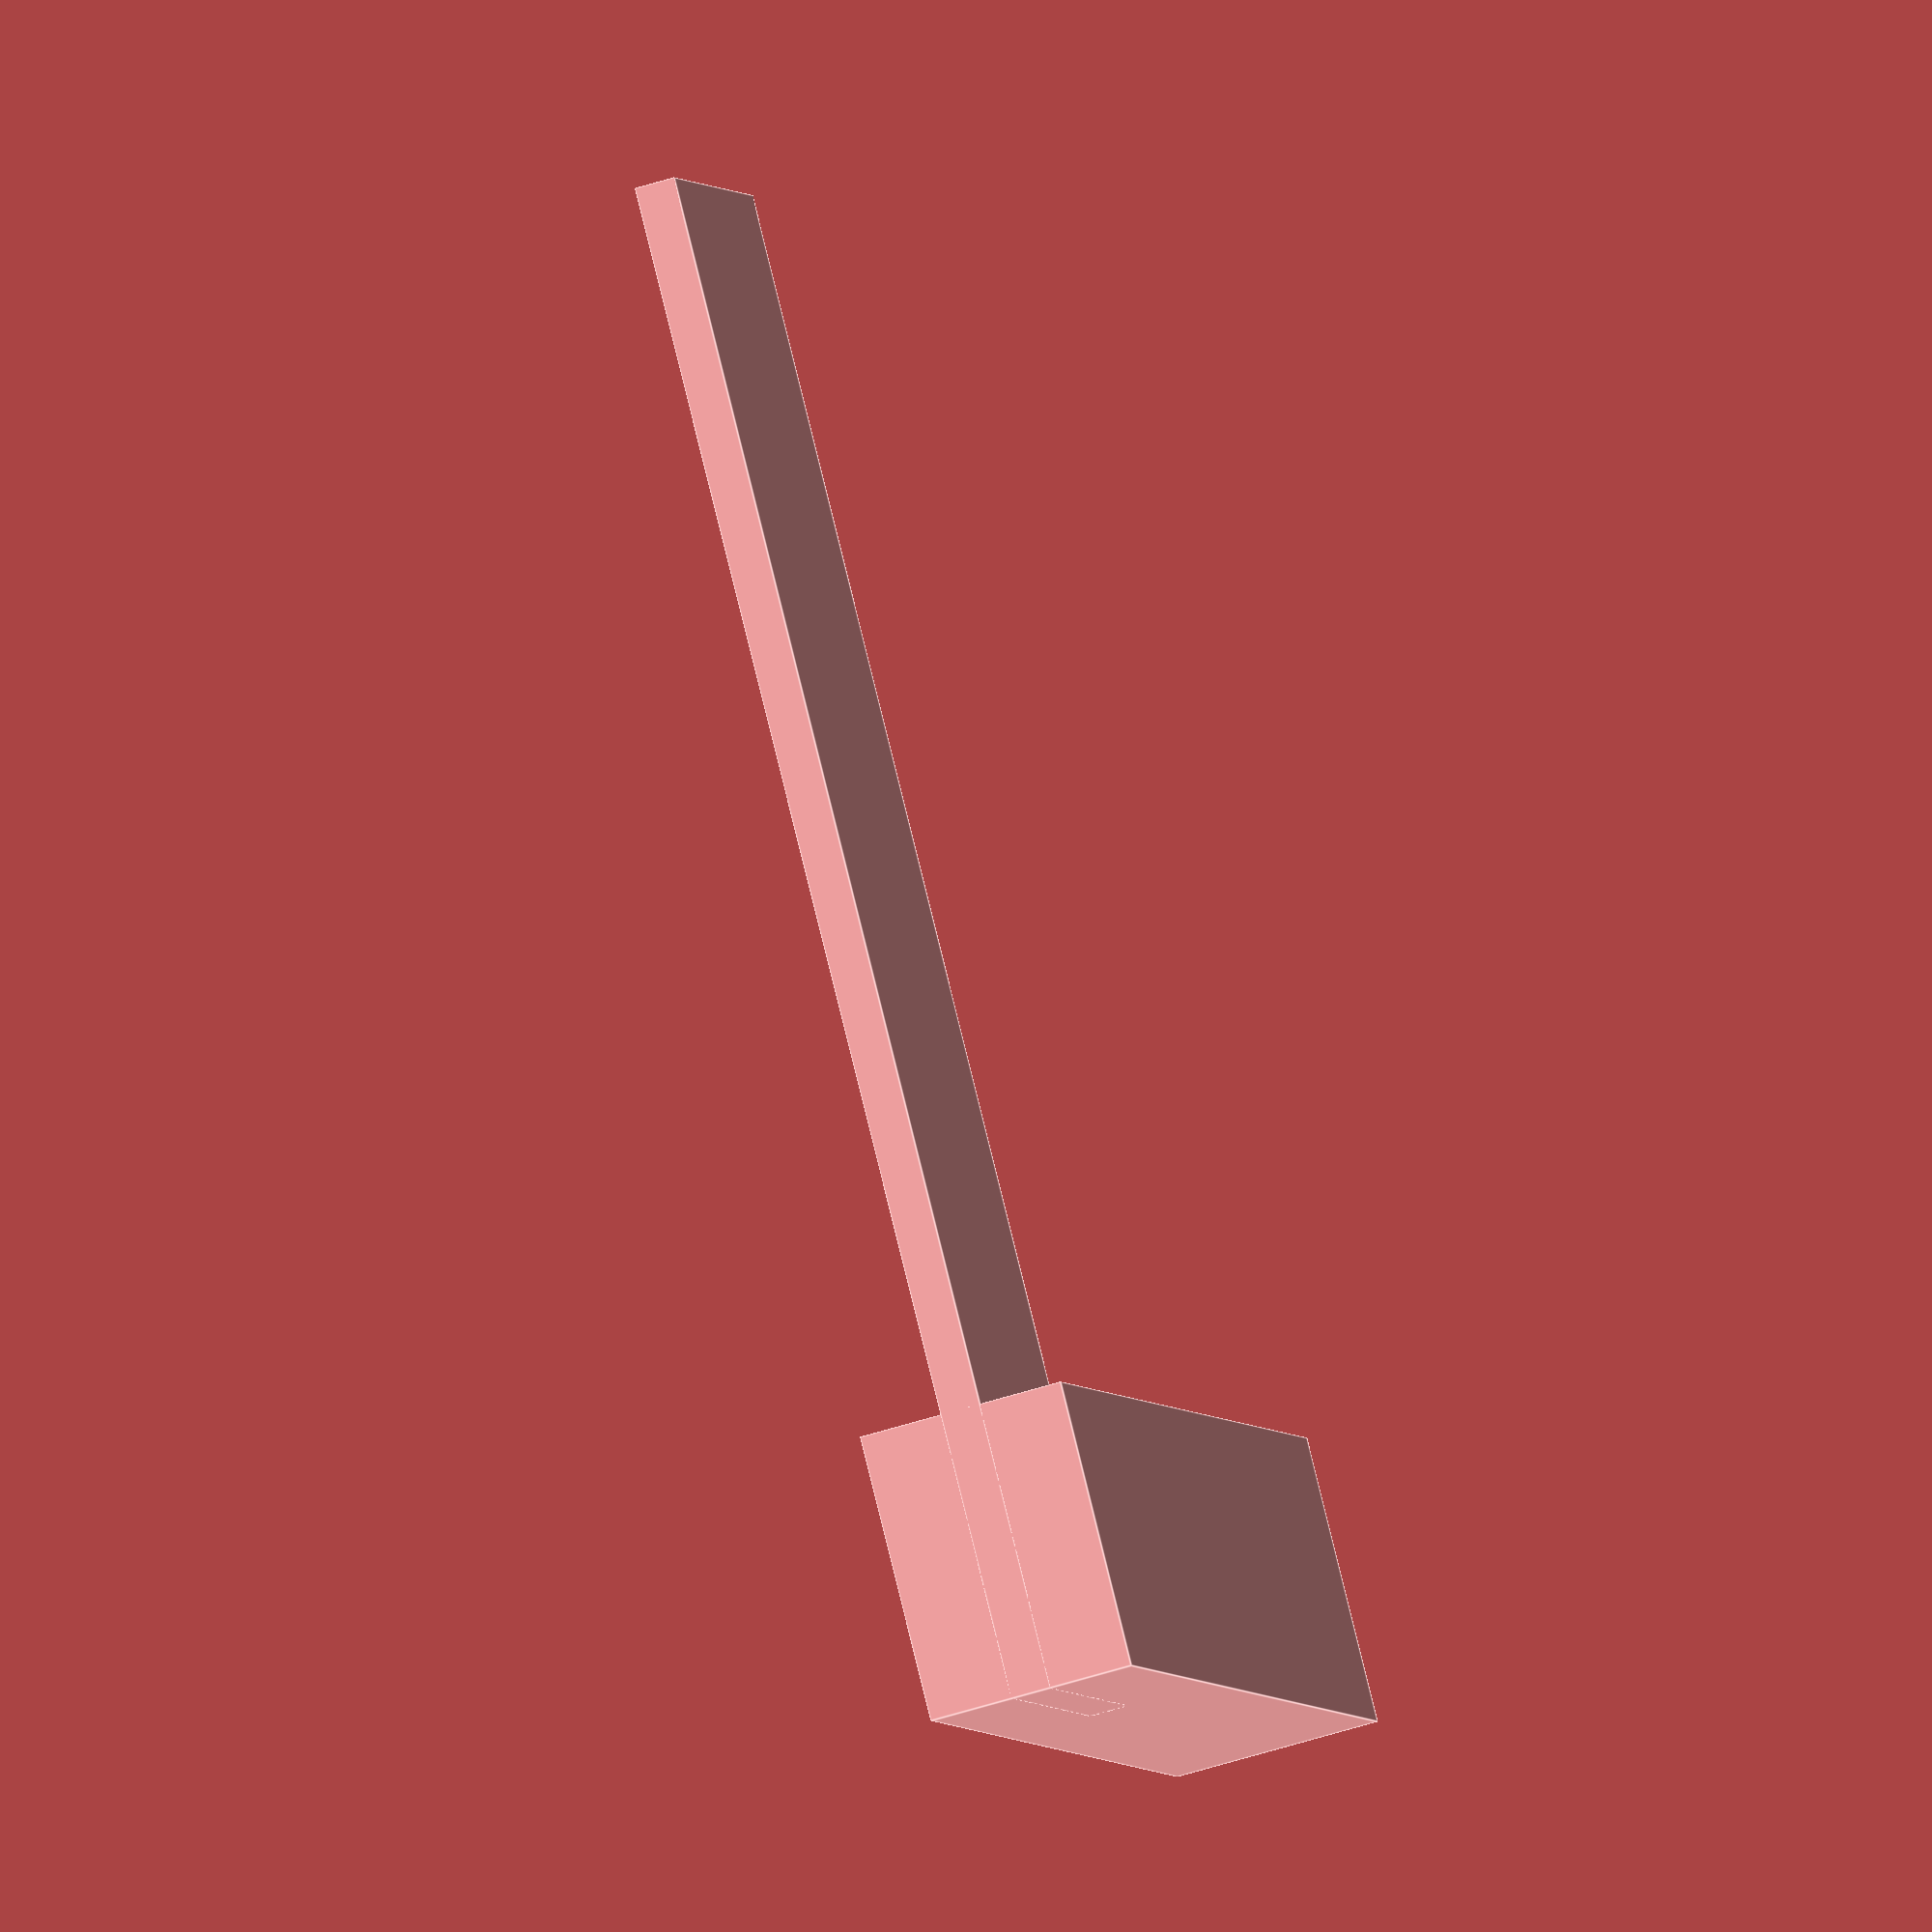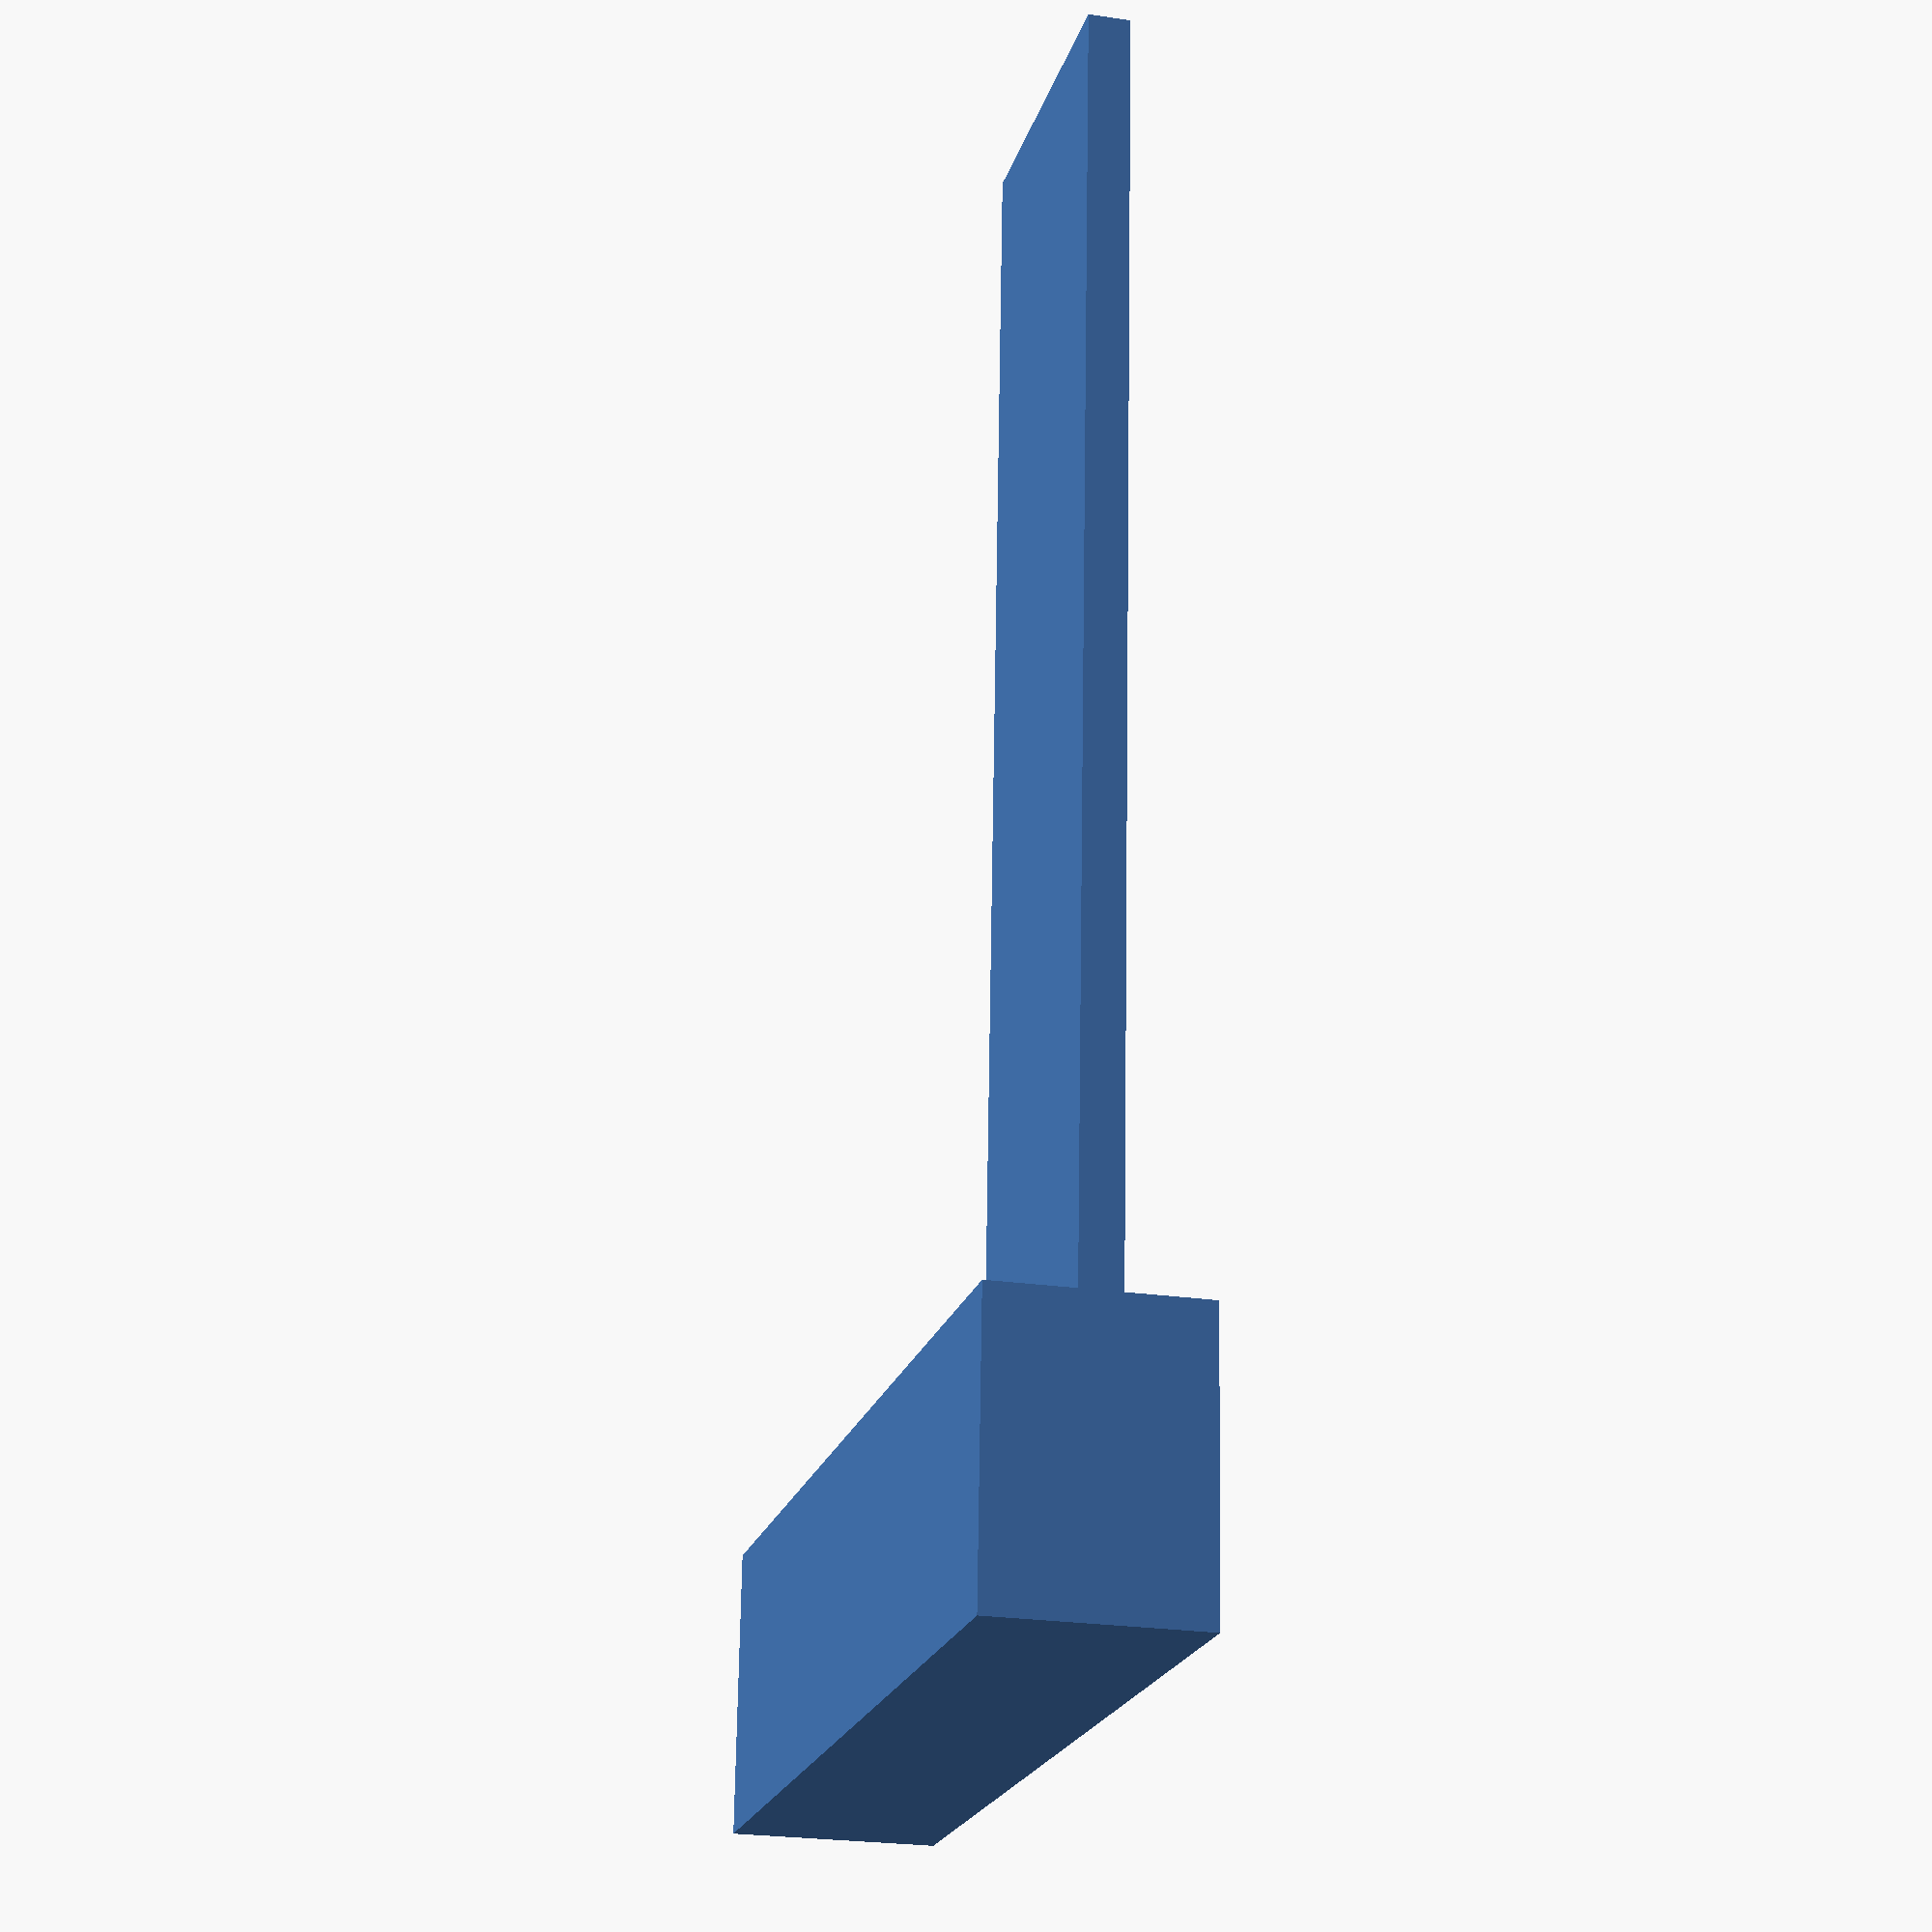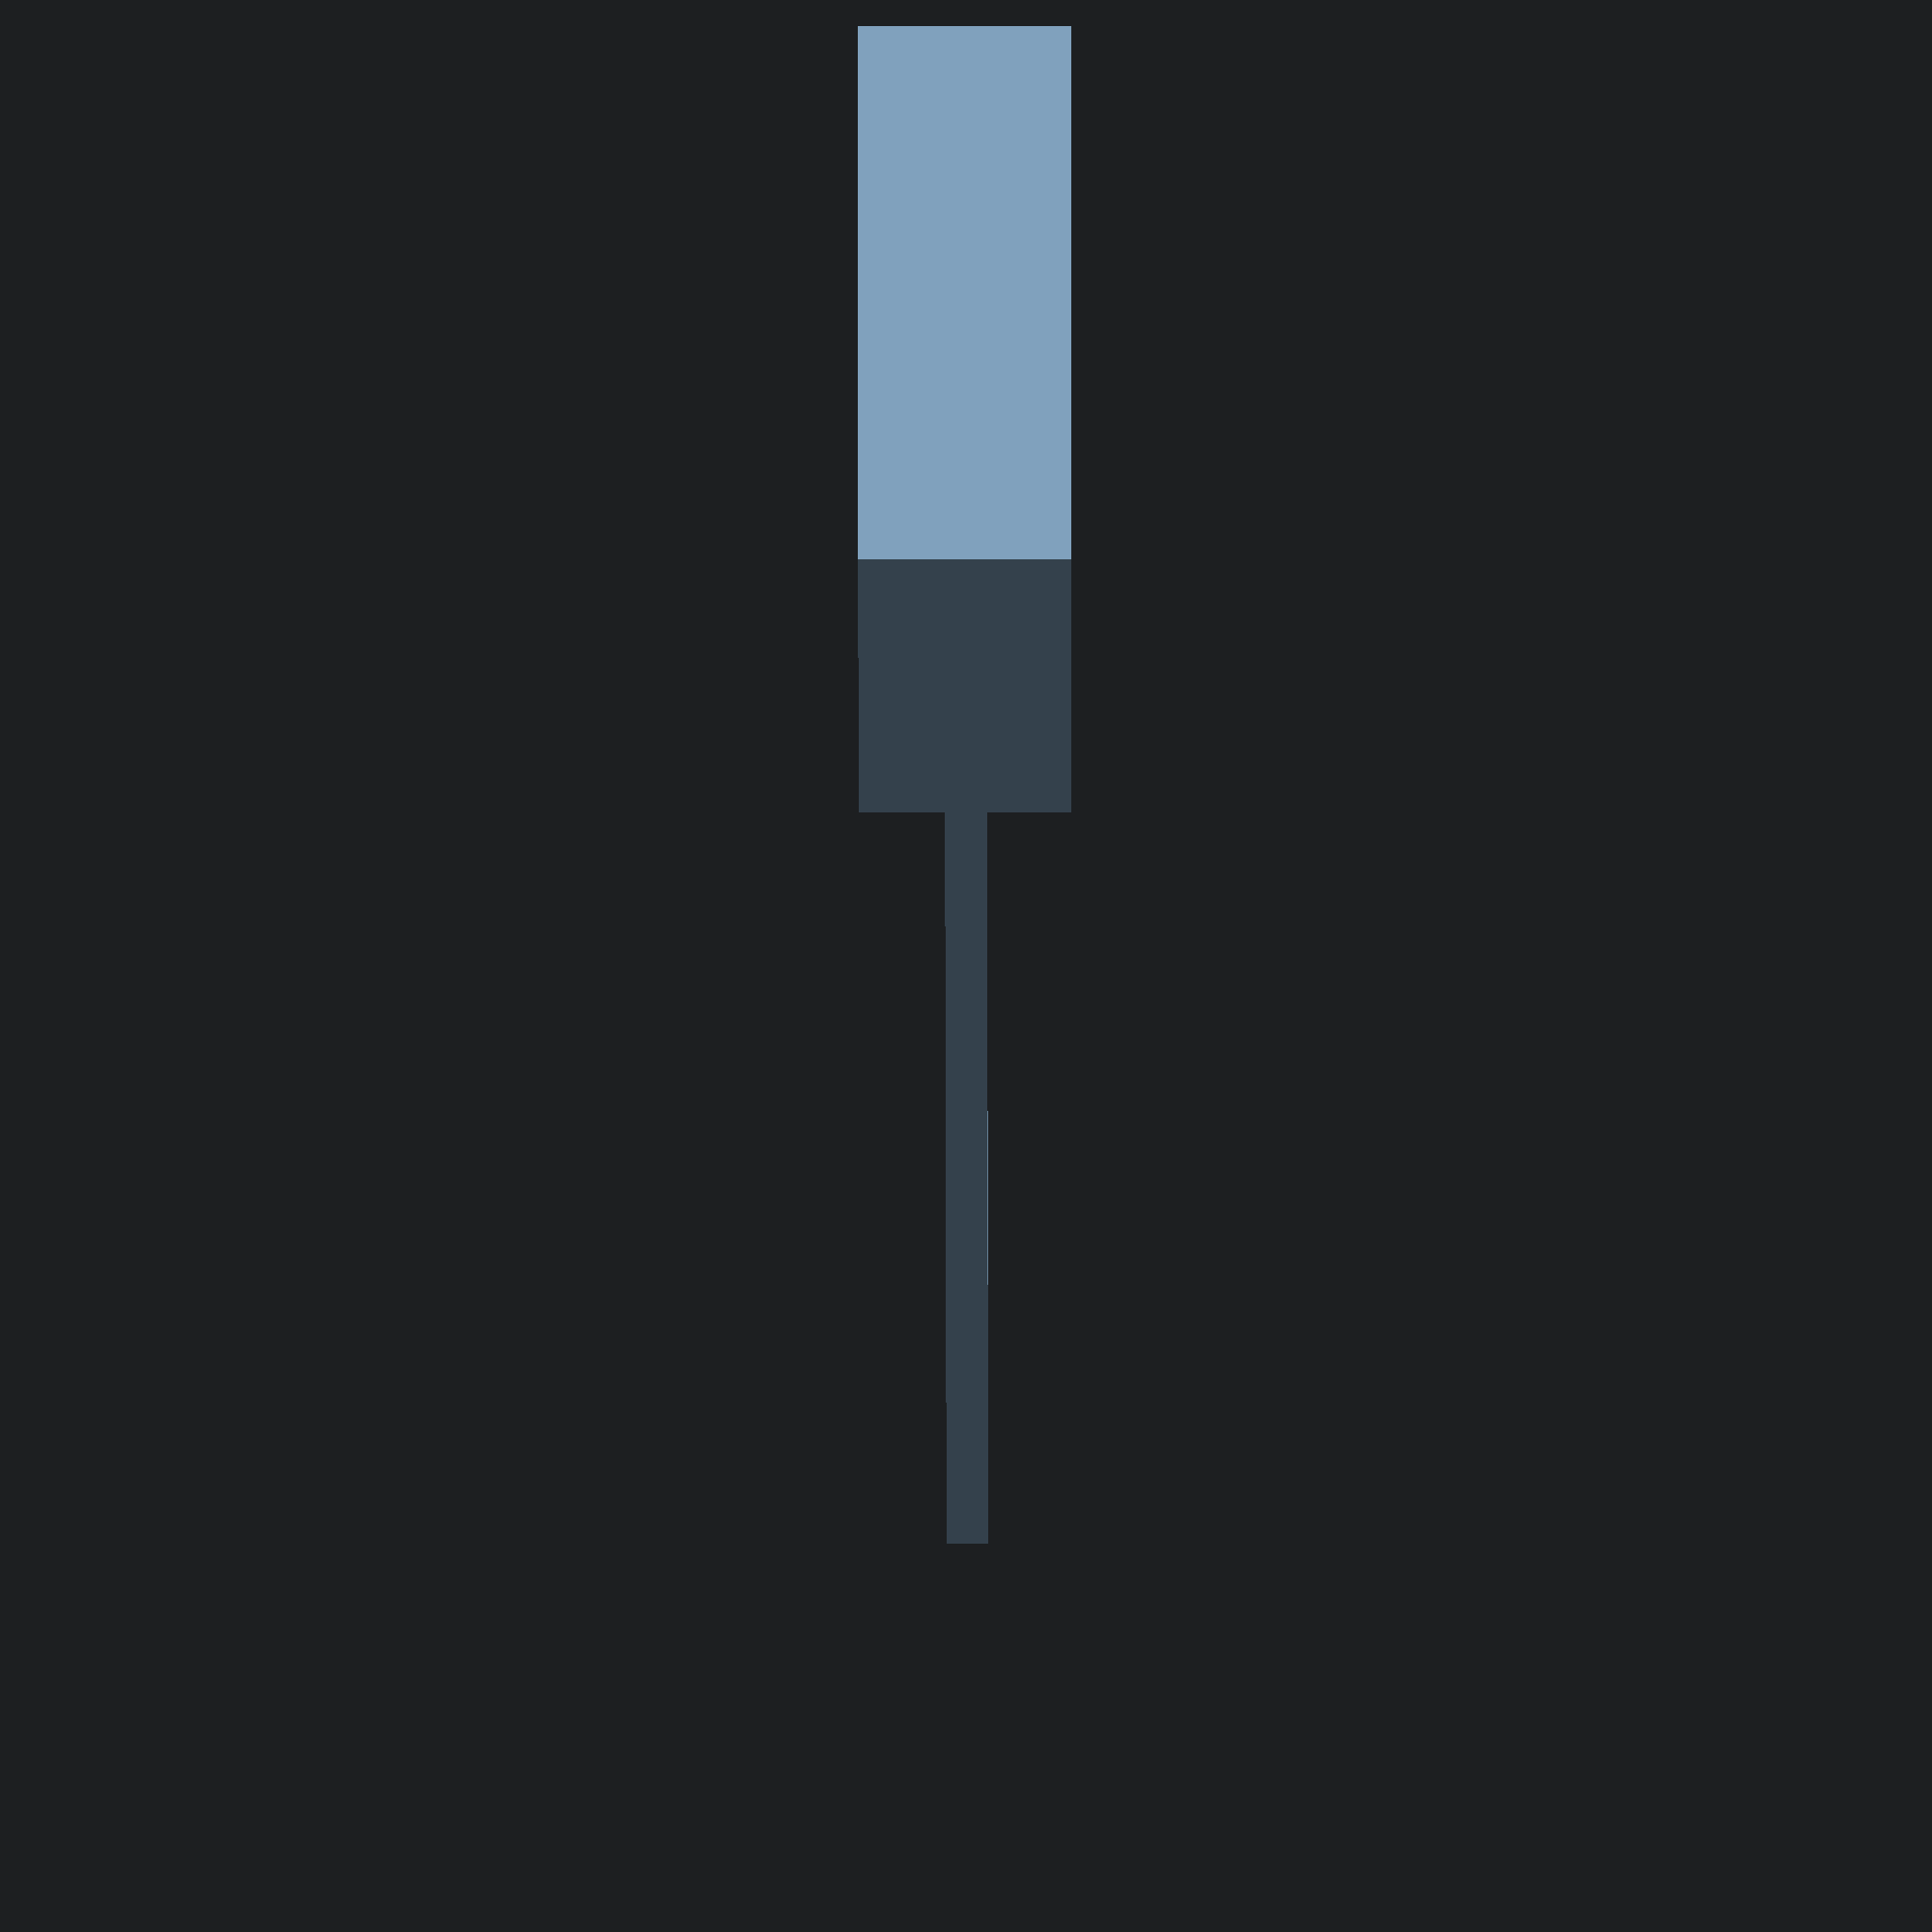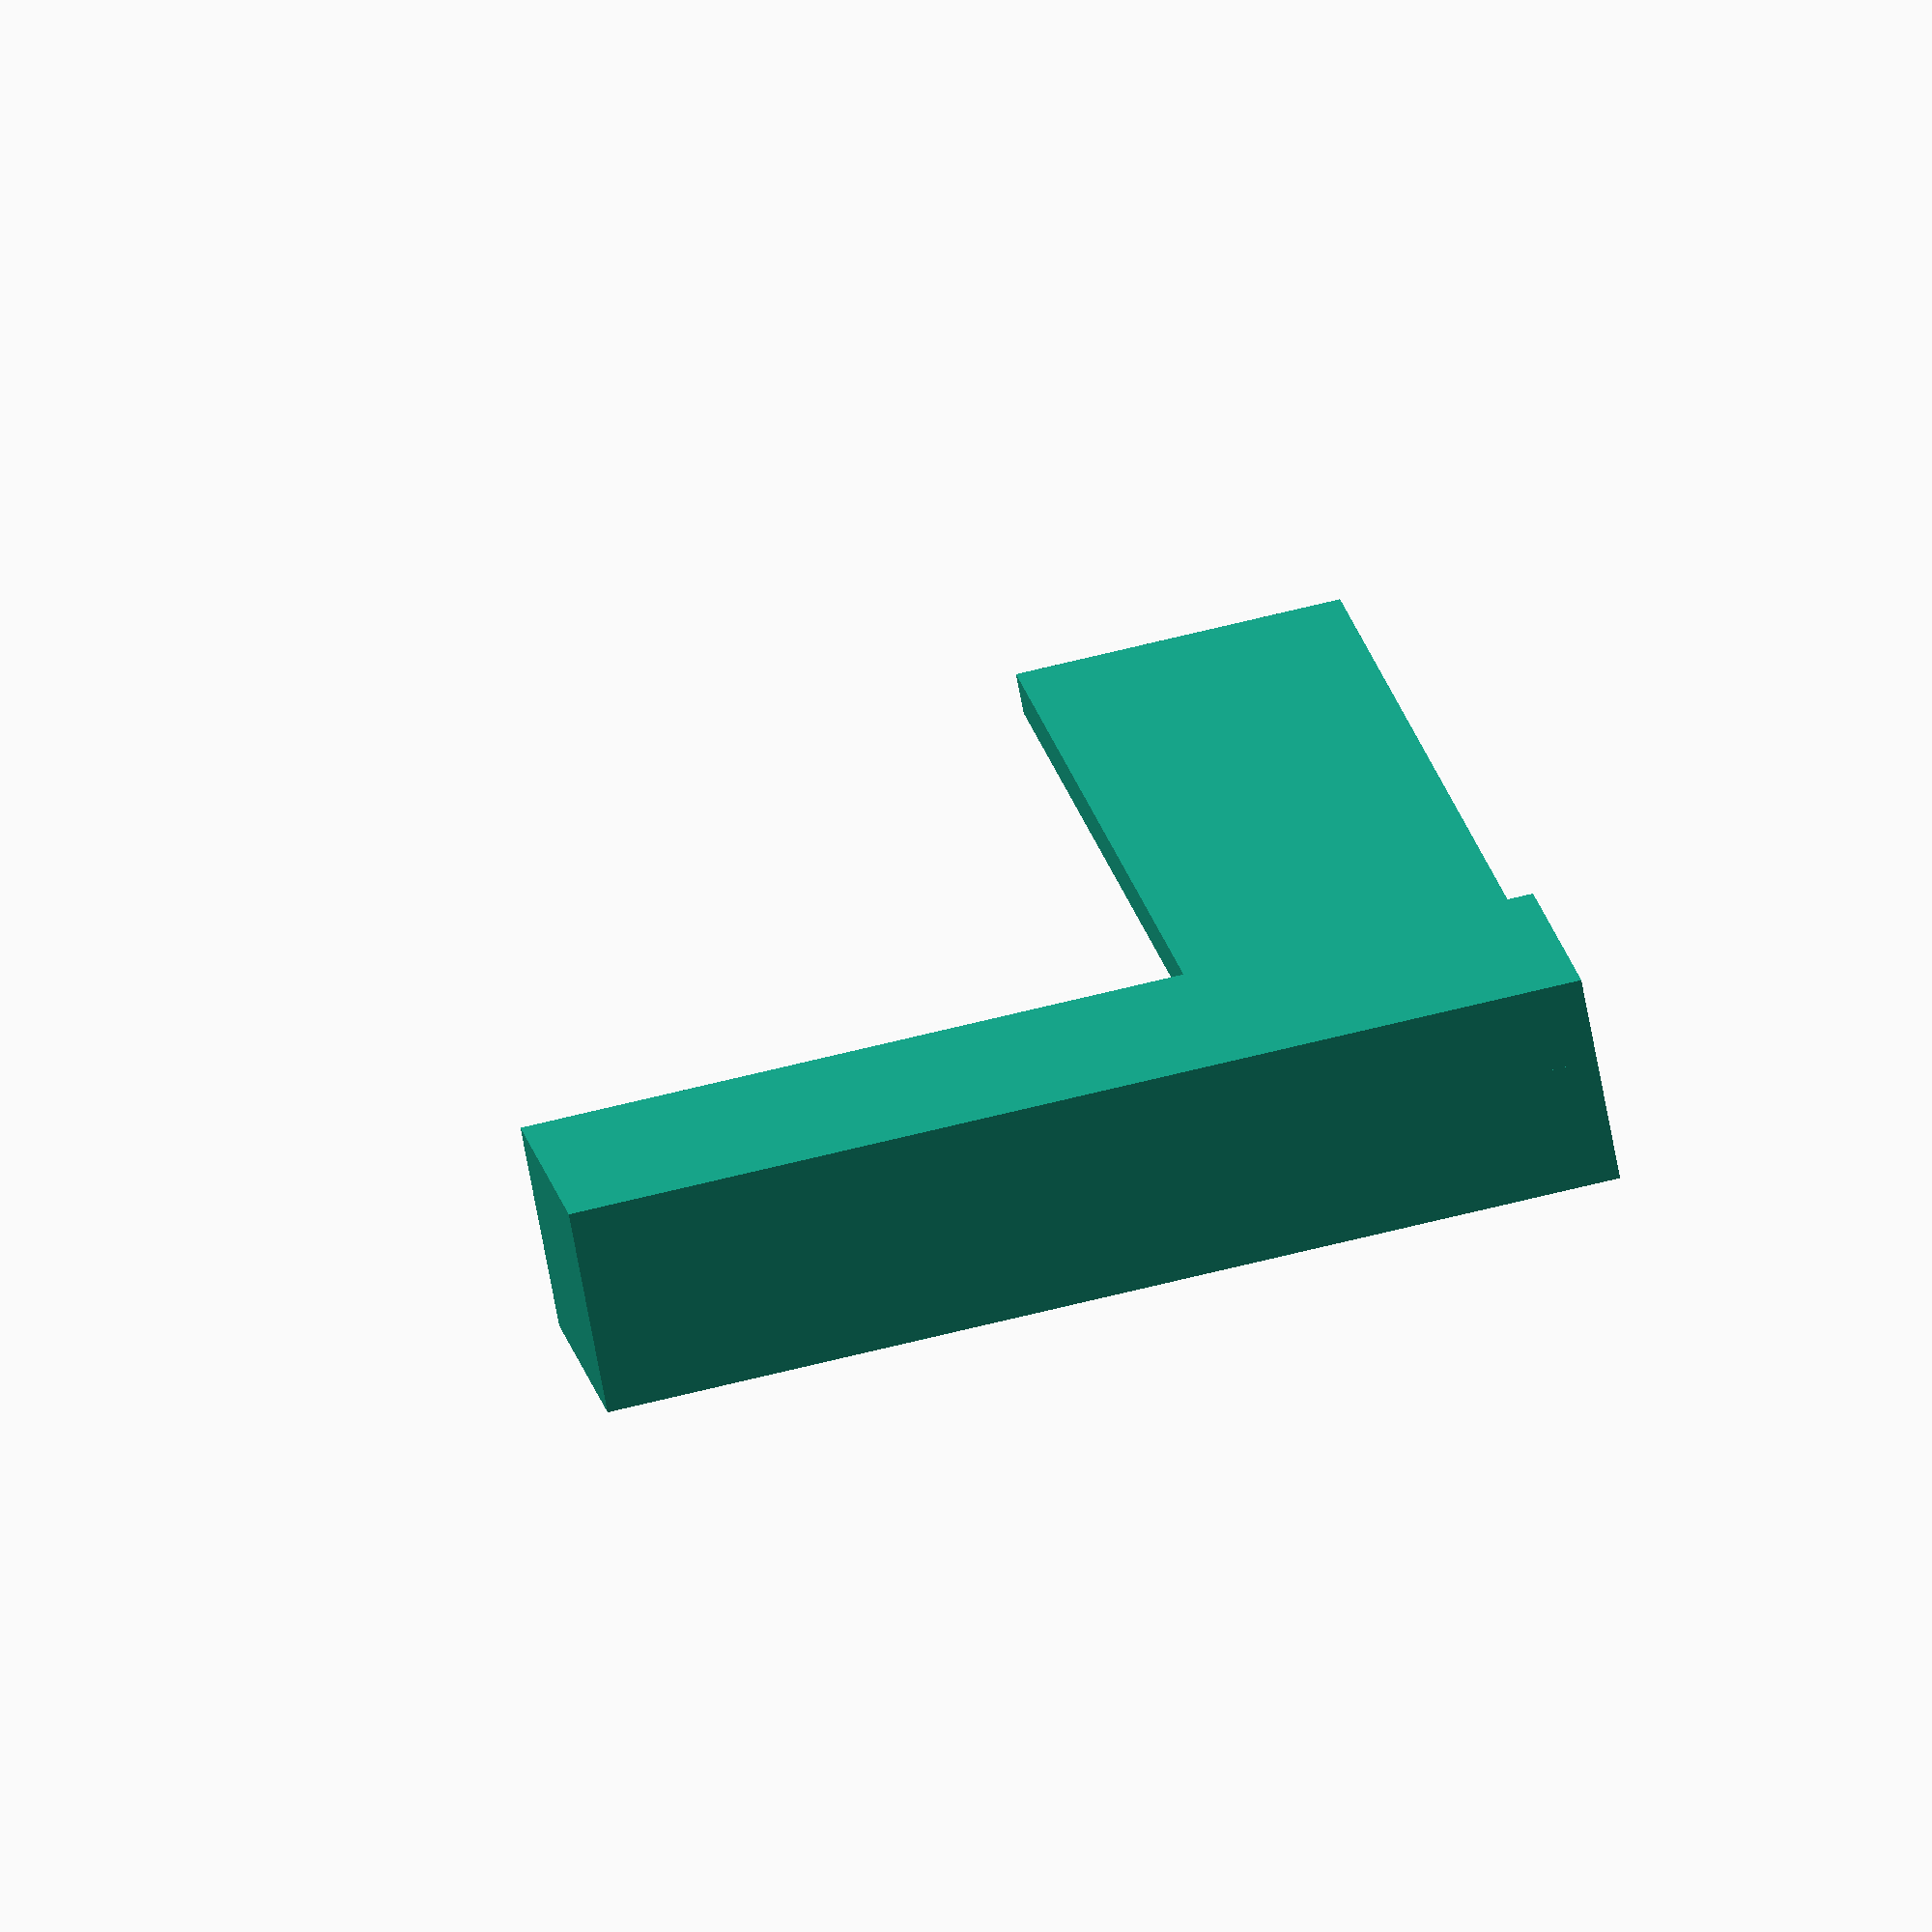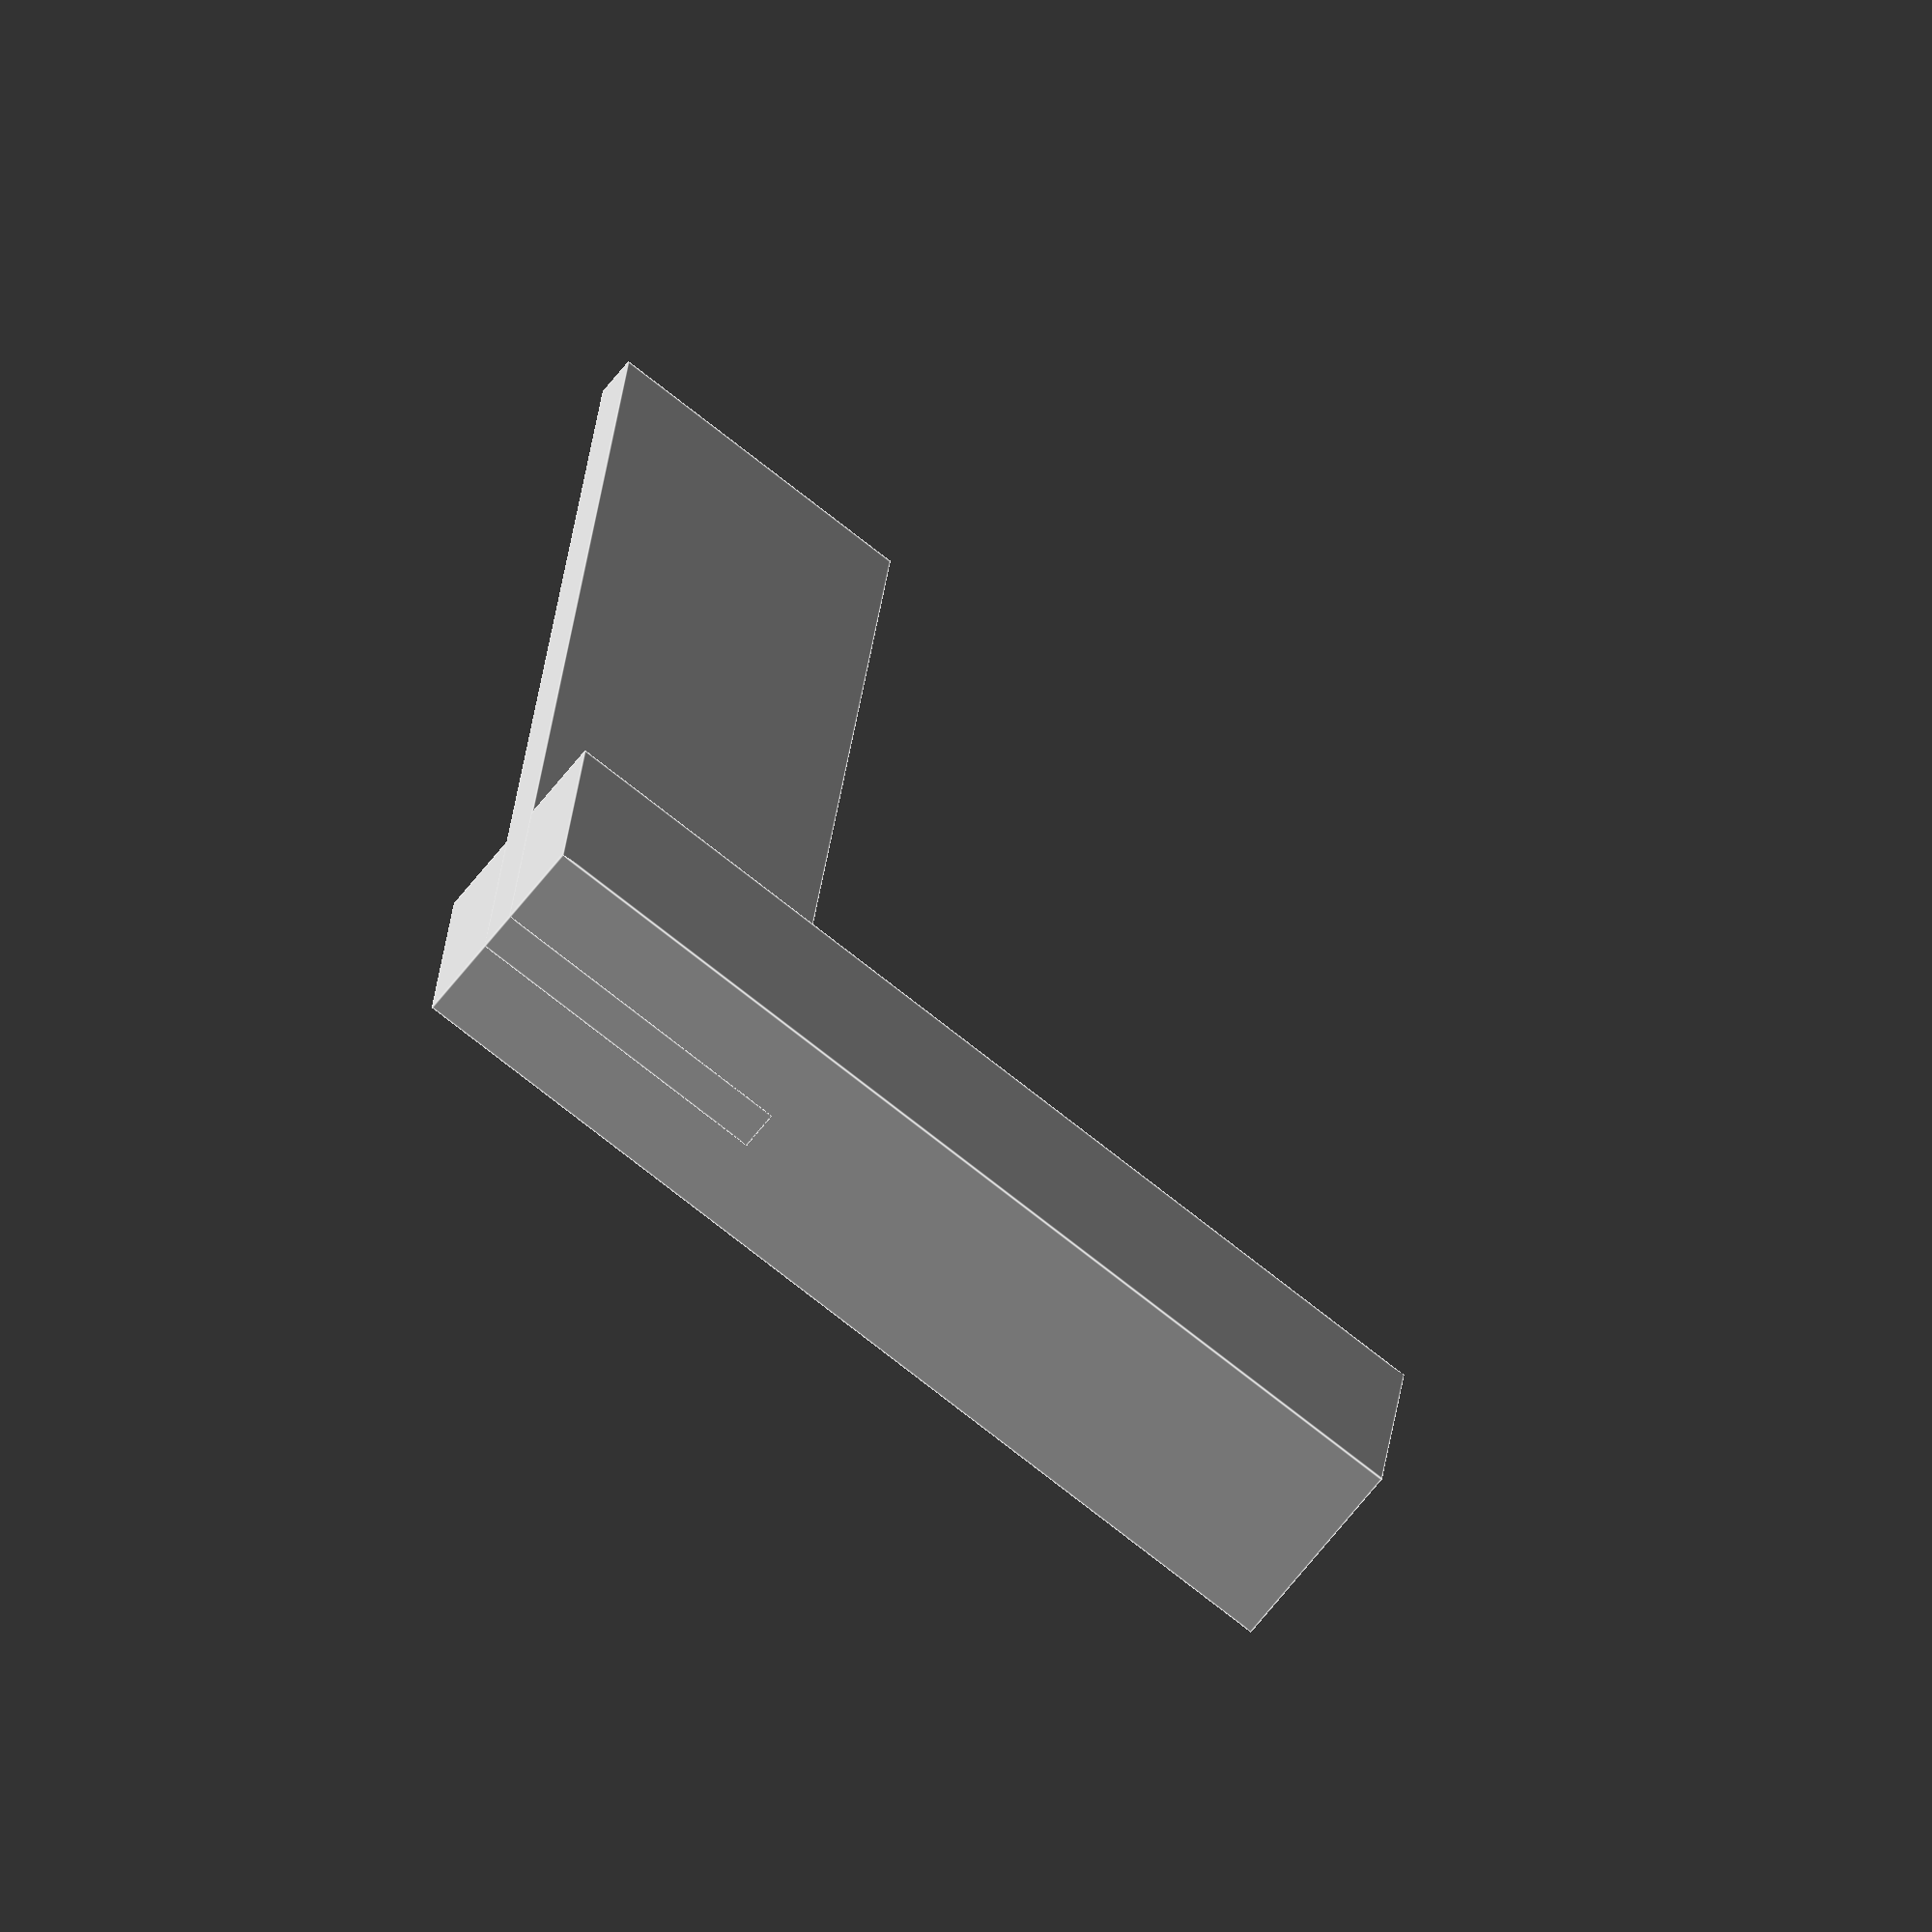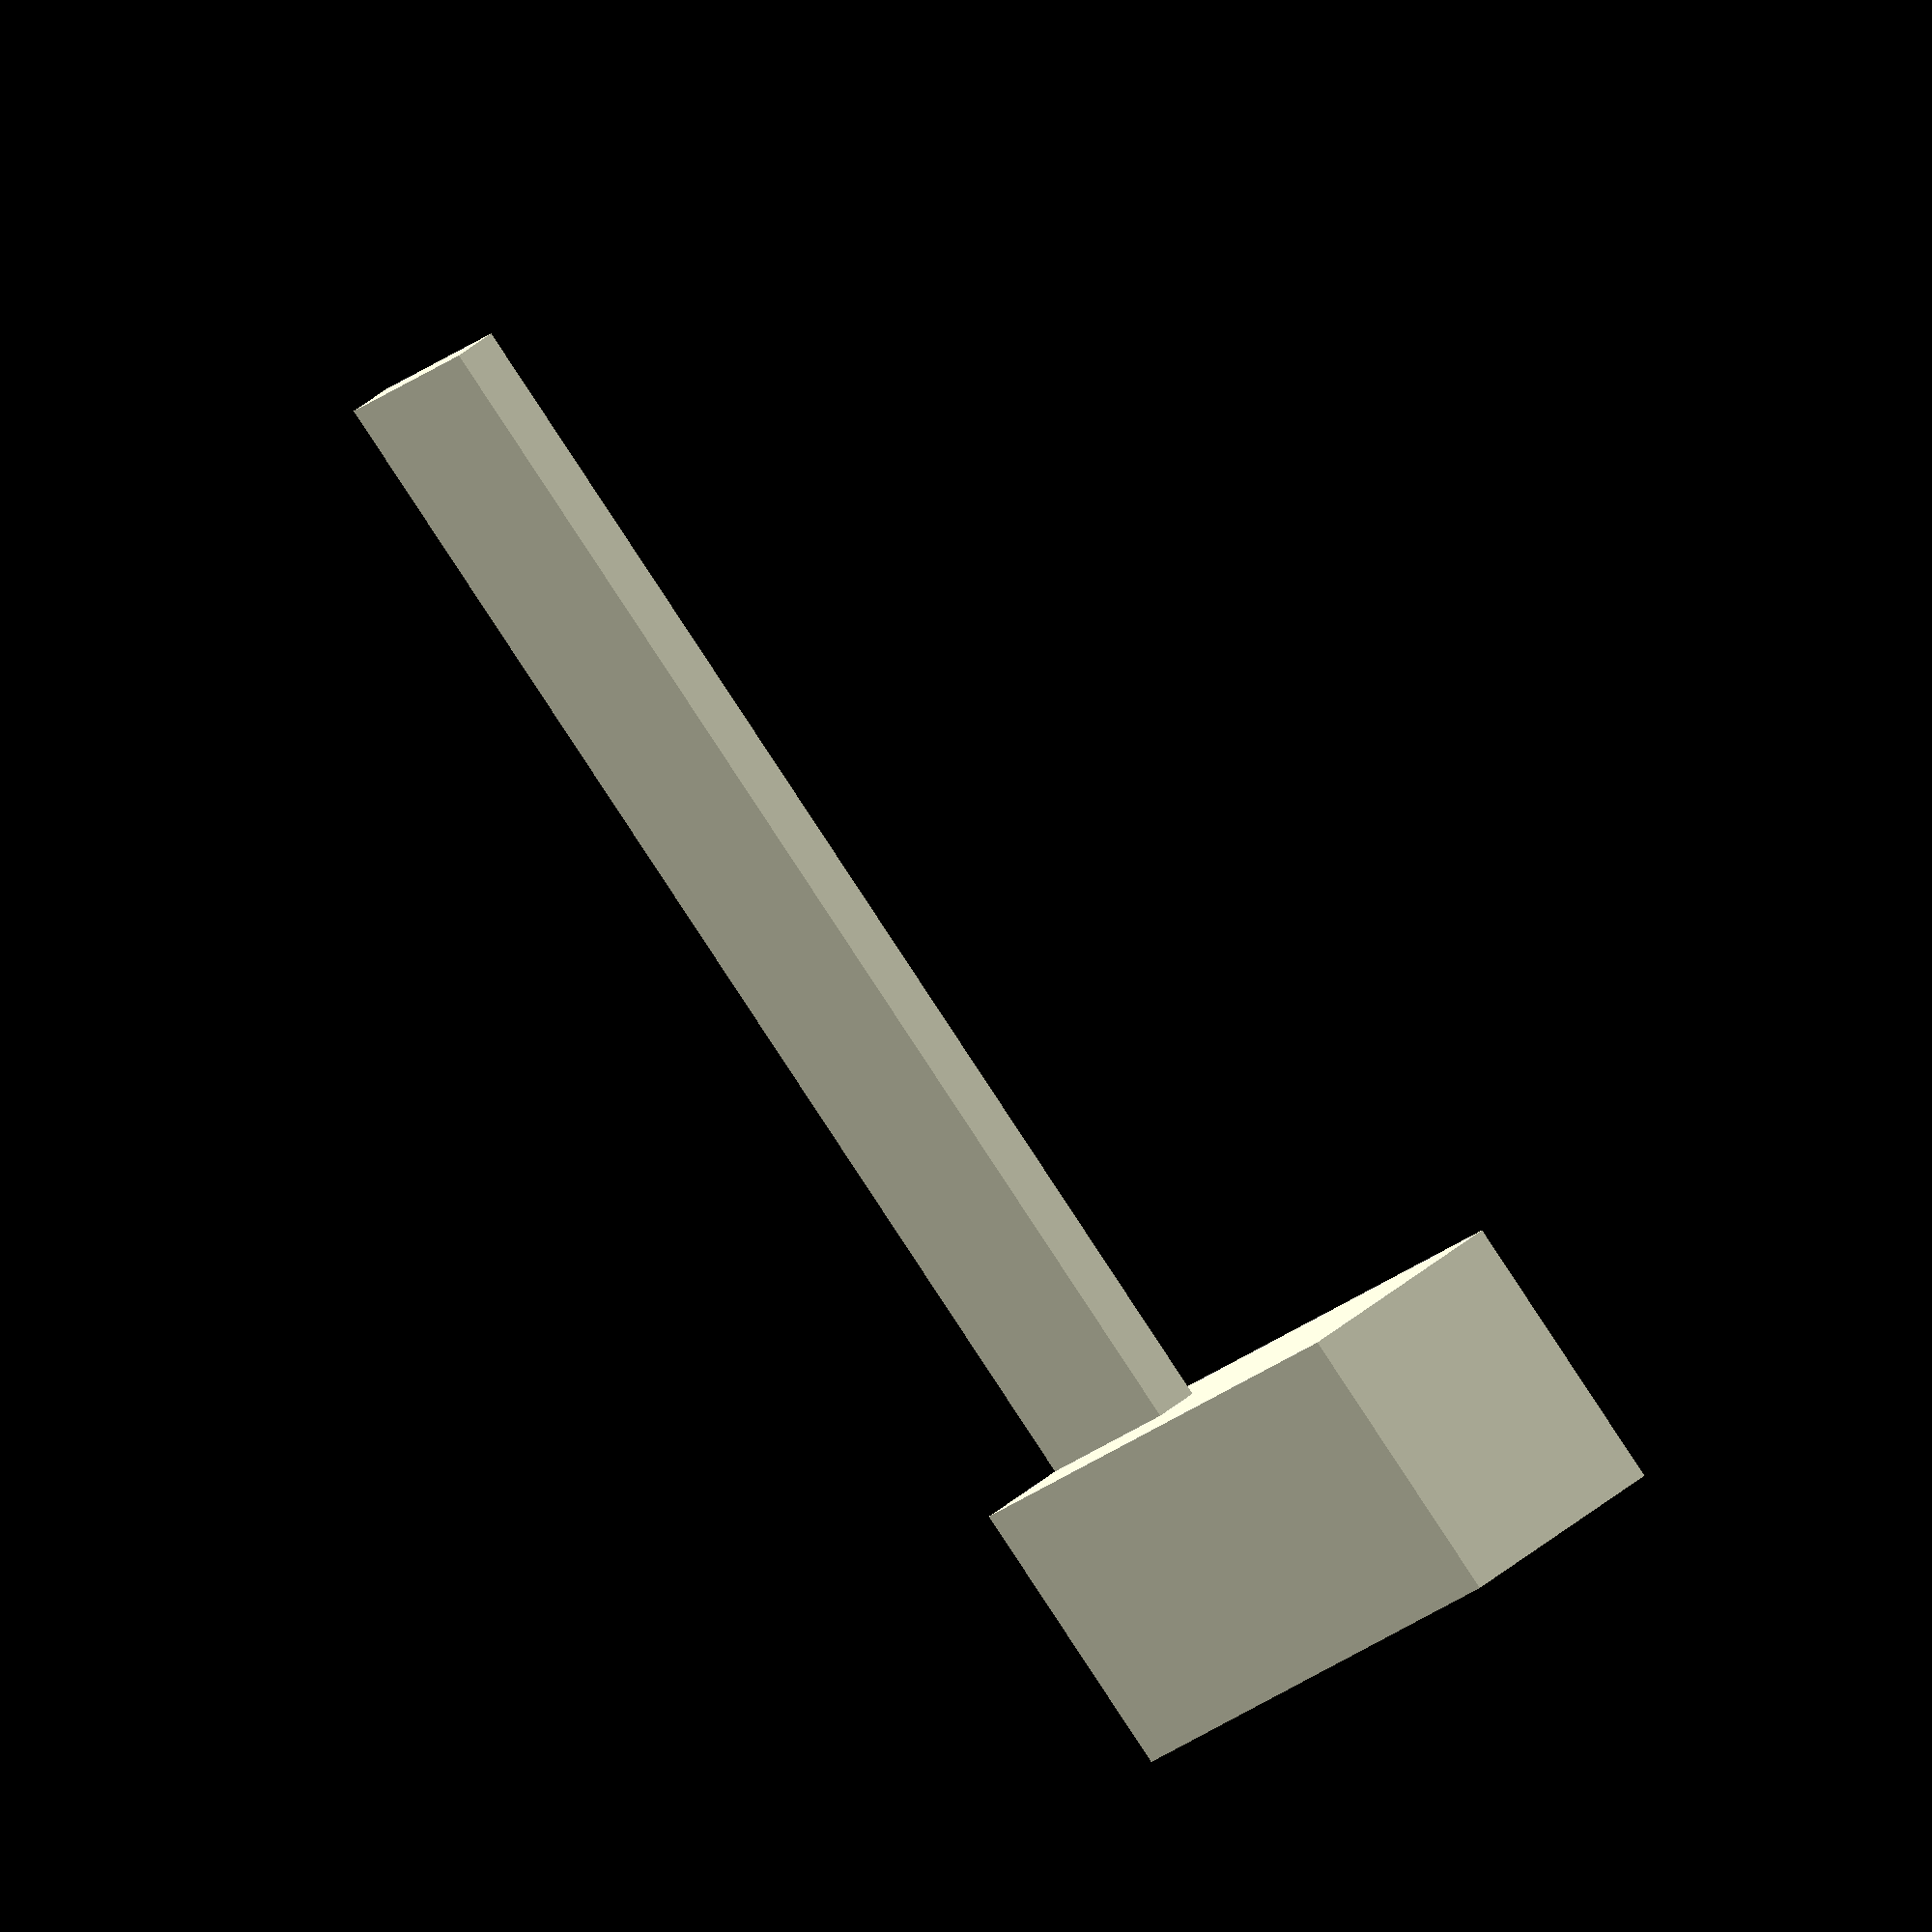
<openscad>
module try_square(base_thickness,
                  base_height,
                  wing_thickness,
                  wing_height,
                  width,
                  length) {
    union() {
        translate([0,0,0]) 
            cube([base_height, width,
                  base_thickness]);
        translate([0, 0,
                   (base_thickness - wing_thickness)/2]) 
            cube([length, wing_height,
                  wing_thickness]);
    }
};
    
try_square(10.2, 14.1, 2, 16, 50, 75);
</openscad>
<views>
elev=230.4 azim=135.5 roll=70.3 proj=o view=edges
elev=24.3 azim=273.8 roll=76.1 proj=p view=wireframe
elev=238.6 azim=359.3 roll=89.9 proj=o view=wireframe
elev=70.9 azim=260.4 roll=10.5 proj=o view=solid
elev=65.8 azim=264.5 roll=142.0 proj=o view=edges
elev=303.9 azim=330.3 roll=230.6 proj=o view=solid
</views>
